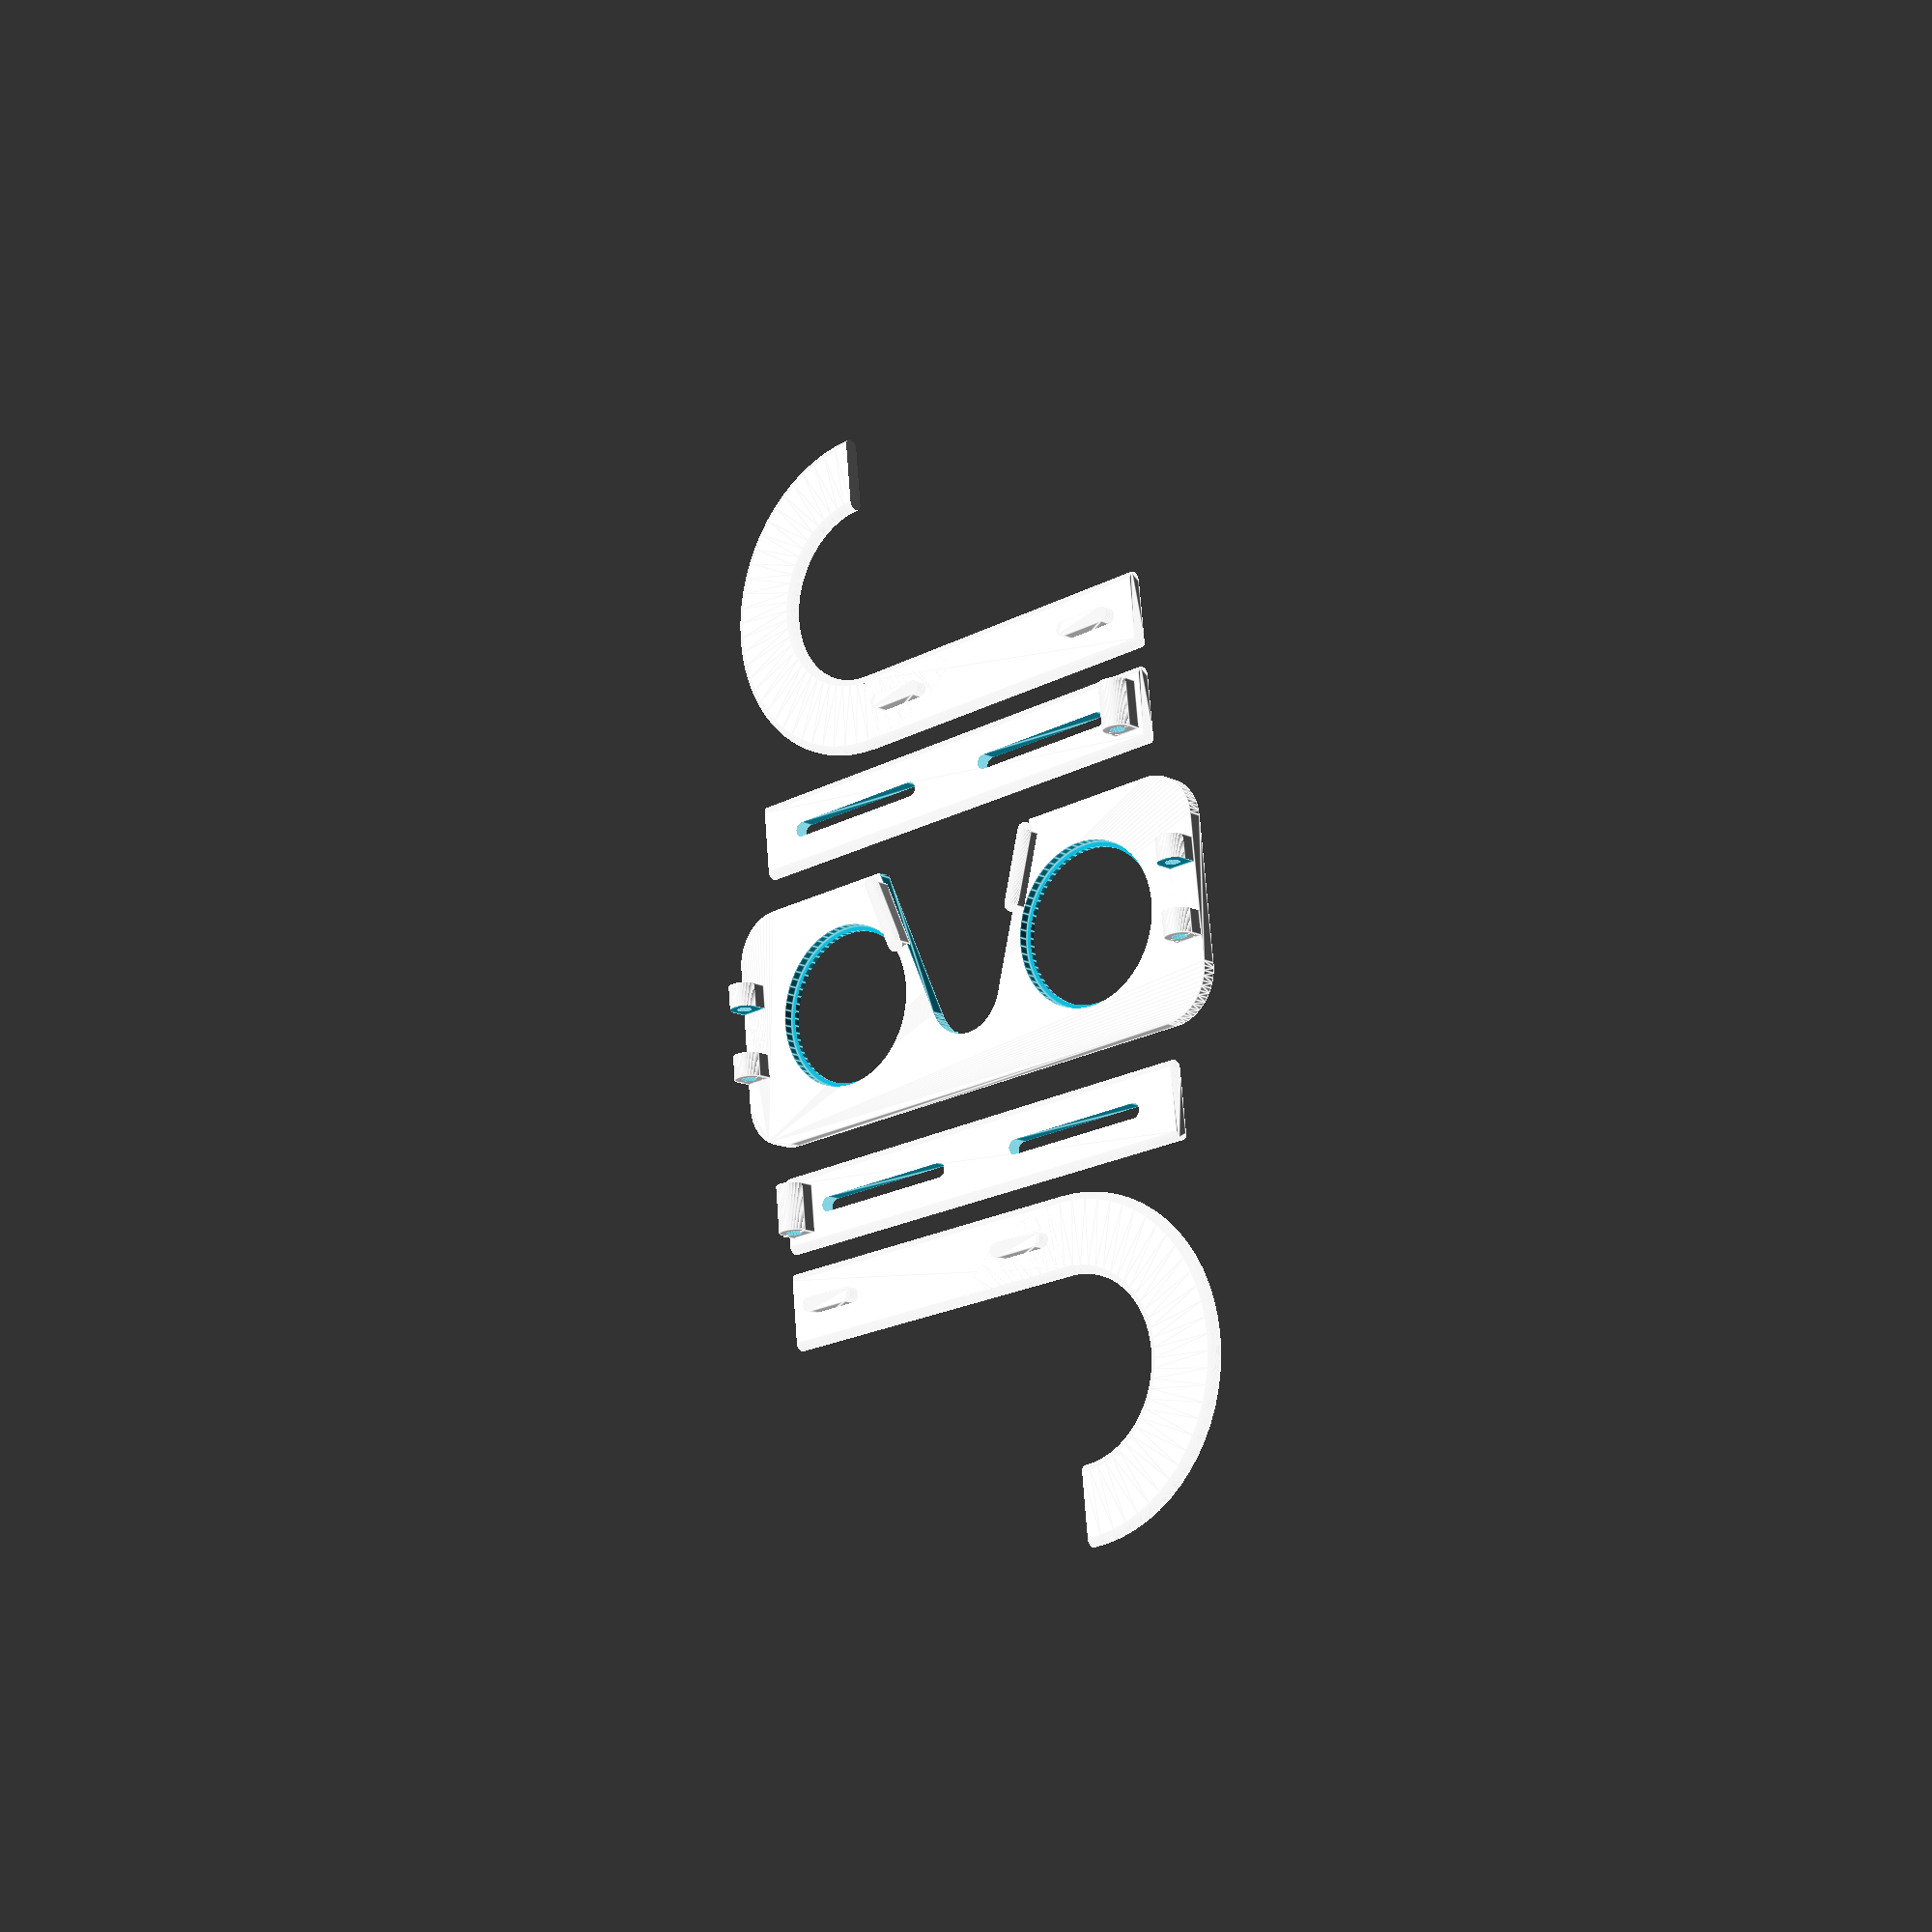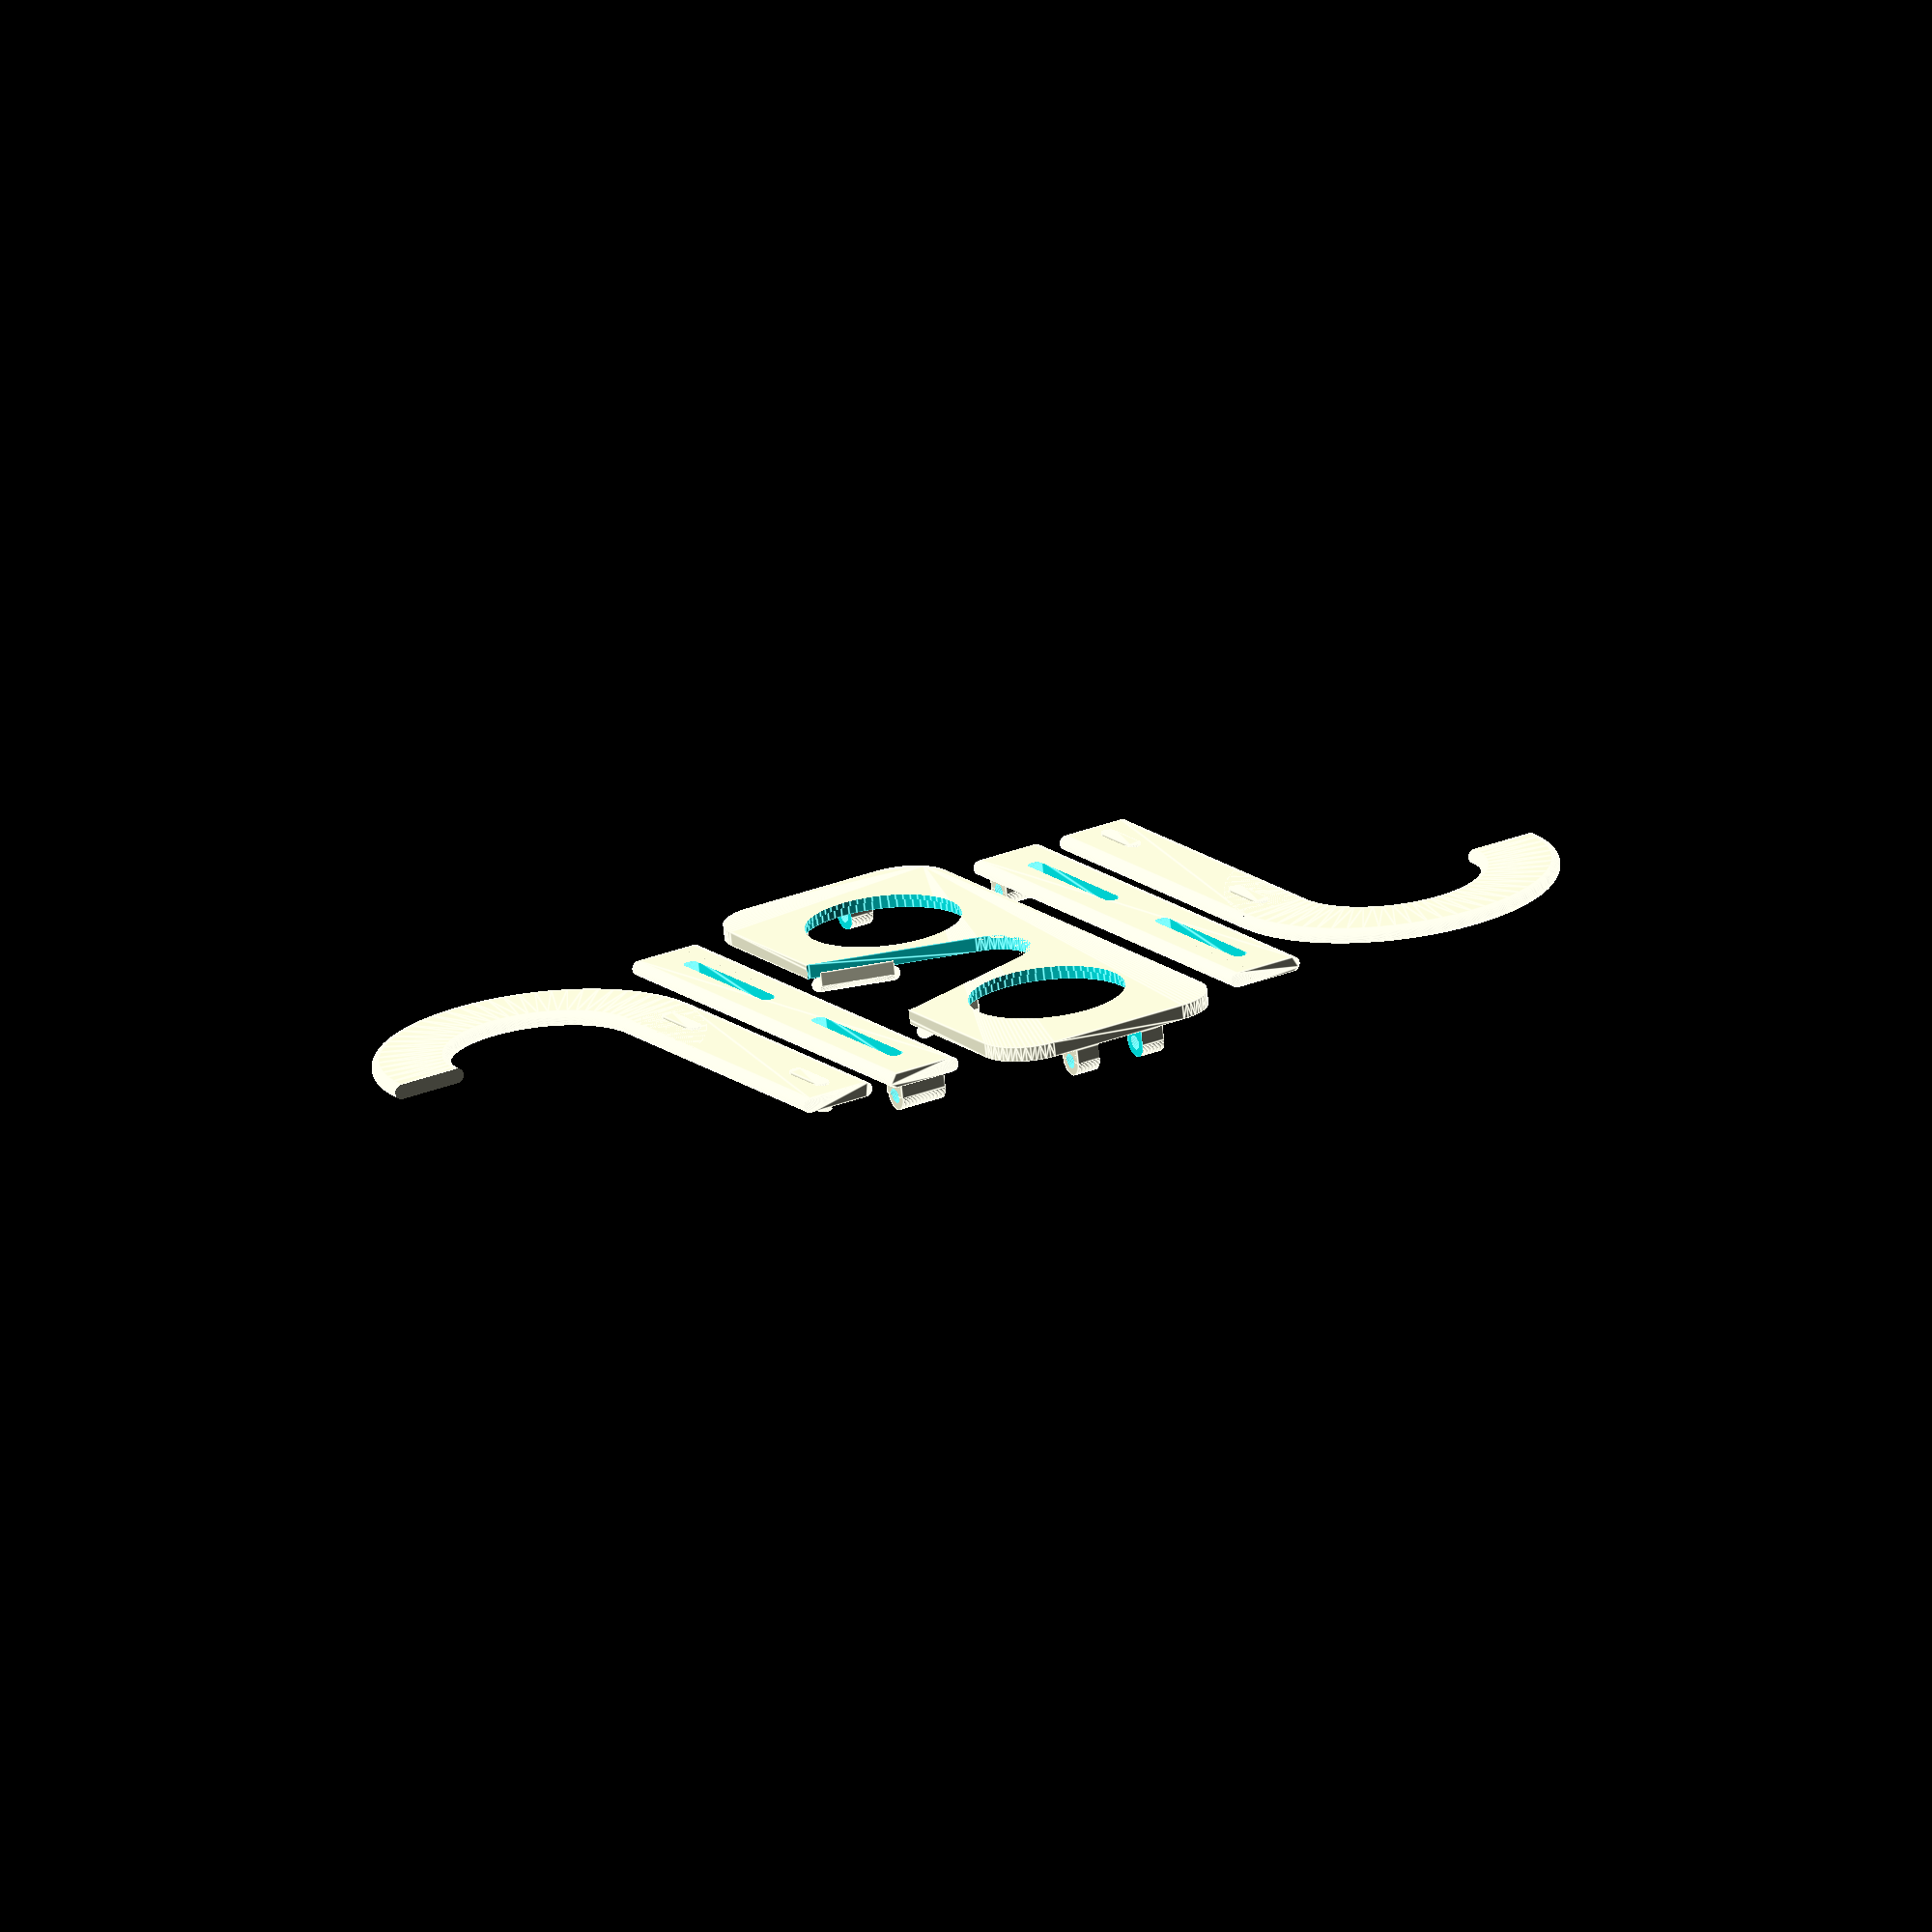
<openscad>
/*
TODO:
 * Proportionen anhand von Variablen setzten
 * besser kommentieren
*/


// define global variables
diameter_glass = 33.5; // Default: 33.5
thickness_glass = 2; // Default: 2
diameter_nose = 18; // Default: 18
thickness = 3; // Default: 3
eye_distance = 64; // Default: 64
base_width = 120; // Default: 120

// define global variables
diameter_glass = 33.5; // Default: 33.5
thickness_glass = 2; // Default: 2
diameter_nose = 18; // Default: 18
thickness = 3; // Default: 3
eye_distance = 64; // Default: 64
base_width = 120; // Default: 120
base_height = 50; // Default: 50
base_radius = 10; // Default: 10
perimeter=2;

nose_clip_height = 3; //Default: 3
nose_clip_length = 15; //Default: 15
nose_clip_base = 40;  //Default: 40
round_end = 3;      //Default: 3.6


hinge_outer_diameter = 6; // Default: 6
hinge_inner_diameter = 3; // Default: 3
hinge_length = 20; // Default: 20
hinge_cut_width = 10; // Default: 1

side_ear_radius = 20;

dummy = 0.1; // Default: 0.1
$fn=64; // Default: 64 for preview and 192+ for final render
module roundedRect(size, radius)
{
	x = size[0];
	y = size[1];
	z = size[2];

	linear_extrude(height=z)
	hull()
	{
		// place 4 circles in the corners, with the given radius
		translate([(-x/2)+(radius/2), (-y/2)+(radius/2), 0])
		circle(r=radius);
	
		translate([(x/2)-(radius/2), (-y/2)+(radius/2), 0])
		circle(r=radius);
	
		translate([(-x/2)+(radius/2), (y/2)-(radius/2), 0])
		circle(r=radius);
	
		translate([(x/2)-(radius/2), (y/2)-(radius/2), 0])
		circle(r=radius);
	}
}

// Create the main frame
module main_frame() {
	difference(){
		// Create the base cuboid
		//cube([50,120,thickness],center=true);
		hull(){
			for(x=[-base_height/2+base_radius,base_height/2-base_radius], y=[-base_width/2+base_radius, base_width/2-base_radius]){  
				translate([x,y,0]){
					// Create the dummy cylinder,
					cylinder(r=base_radius,h=thickness);    
				}
			}
		}

		// Create cylinder, which is the glass after the print
		// To move it appart by half the eye distance
		for(y=[-eye_distance/2, eye_distance/2]){
			translate([0,y,0]){
				// Create the dummy glasses, which will be removed later
				translate([0,0,thickness-thickness_glass])
					cylinder(d=diameter_glass, h=thickness_glass+dummy);
				// Cut out the rest
				cylinder(d=diameter_glass-perimeter, h=thickness+dummy, center=true);
			}
		}

		// Create a space for nose
		hull(){
			translate([-5,0,0]){
				cylinder(d=diameter_nose, h=thickness+dummy);
			}
			translate([25,0,thickness/2]){
				cube([1,nose_clip_base,thickness+dummy], center=true);
			}
		}
	}
	// nose clip

	 translate([15,18,2+thickness/2])
		rotate([0,0,19.5]){
				cube([nose_clip_length,nose_clip_height,3], center=true);  
				translate([-7.3,0,1.5])rotate([90,0,90])cylinder(d=3,nose_clip_length);
				translate([-7.3,0,1.5])sphere(d = round_end);
				translate([7.7,0,1.5])sphere(d = round_end);
			}
	 translate([15,-18,2+thickness/2])
		rotate([0,0,-19.5]){
				cube([nose_clip_length+dummy,nose_clip_height,3], center=true);   
				translate([-7.3,0,1.5])rotate([90,0,90])cylinder(d=3,nose_clip_length);
				translate([-7.3,0,1.5])sphere(d = round_end);
				translate([7.7,0,1.5])sphere(d = round_end);
		}
	// Hinge

	for(y=[-base_width/2+hinge_outer_diameter/2, base_width/2-hinge_outer_diameter/2]) {
		translate([-hinge_length/2,y,thickness+hinge_outer_diameter/2]) rotate([0,90,0]) difference() {
			union() {
				cylinder(d=hinge_outer_diameter, h=hinge_length);
				translate([0,-hinge_outer_diameter/2,0]) cube([hinge_outer_diameter/2,hinge_outer_diameter,hinge_length]);
			}
			translate([0,0,-dummy]) cylinder(d=hinge_inner_diameter, h=hinge_length+2*dummy);
			translate([0,0,hinge_length/2])
				cube([hinge_outer_diameter+dummy,hinge_outer_diameter+dummy,hinge_cut_width], center=true);
		}
	}
}

module side_front() {
	difference(){
		translate([40,0,2]){
			minkowski() {
				cube([13,100,.1], center=true);
				rotate([90,0,0]) cylinder(d=2.9);
			}
			rotate([0,90,0]) {
				difference() {
					union() {
						translate([-4.5,-47,-5]){
							cylinder(d=hinge_outer_diameter, h=hinge_cut_width-0.2);
							translate([0,-hinge_outer_diameter/2,0]) cube([hinge_outer_diameter/2,hinge_outer_diameter,hinge_length/2]);
						}
					}
					translate([-4.5,-47,-5.5]) cylinder(d=hinge_inner_diameter, h=hinge_length/2+1); 
				}
			}
		}
		hull(){
				translate([40,-40,-0]) cylinder(d=3, h=3+1); 
				translate([40,-10,-0]) cylinder(d=3, h=3+1);
		}
		hull(){
				translate([40,40,-0]) cylinder(d=3, h=3+1); 
				translate([40,10,-0]) cylinder(d=3, h=3+1);
		}
	}
}

module side_rear() {
	translate([60,-15,2]){
		minkowski() {
			cube([13,70,.1], center=true);
			rotate([90,0,0]) cylinder(d=2.9);
		}
	}
	translate([60+side_ear_radius+12.9/2,20,2]) intersection() {
		rotate_extrude() {
			hull() {
				translate([side_ear_radius,0,0]) circle(d=3);
				translate([side_ear_radius+12.9,0,0]) circle(d=3);
			}
		}
		translate([-100/2,0,-100/2]) cube([100,100,100]);
	}
	hull(){
			translate([60,-45,-0]) cylinder(d=2.9, h=6); 
			translate([60,-35,-0]) cylinder(d=2.9, h=6);
	}
	hull(){
			translate([60,5,-0]) cylinder(d=2.9, h=6); 
			translate([60,15,-0]) cylinder(d=2.9, h=6);
	}
}

main_frame();
for(a=[0,180]) rotate([0,0,a]) side_front();
for(a=[0,180]) rotate([0,0,a]) side_rear();


</openscad>
<views>
elev=193.6 azim=84.2 roll=138.6 proj=p view=edges
elev=251.5 azim=210.7 roll=354.0 proj=o view=edges
</views>
